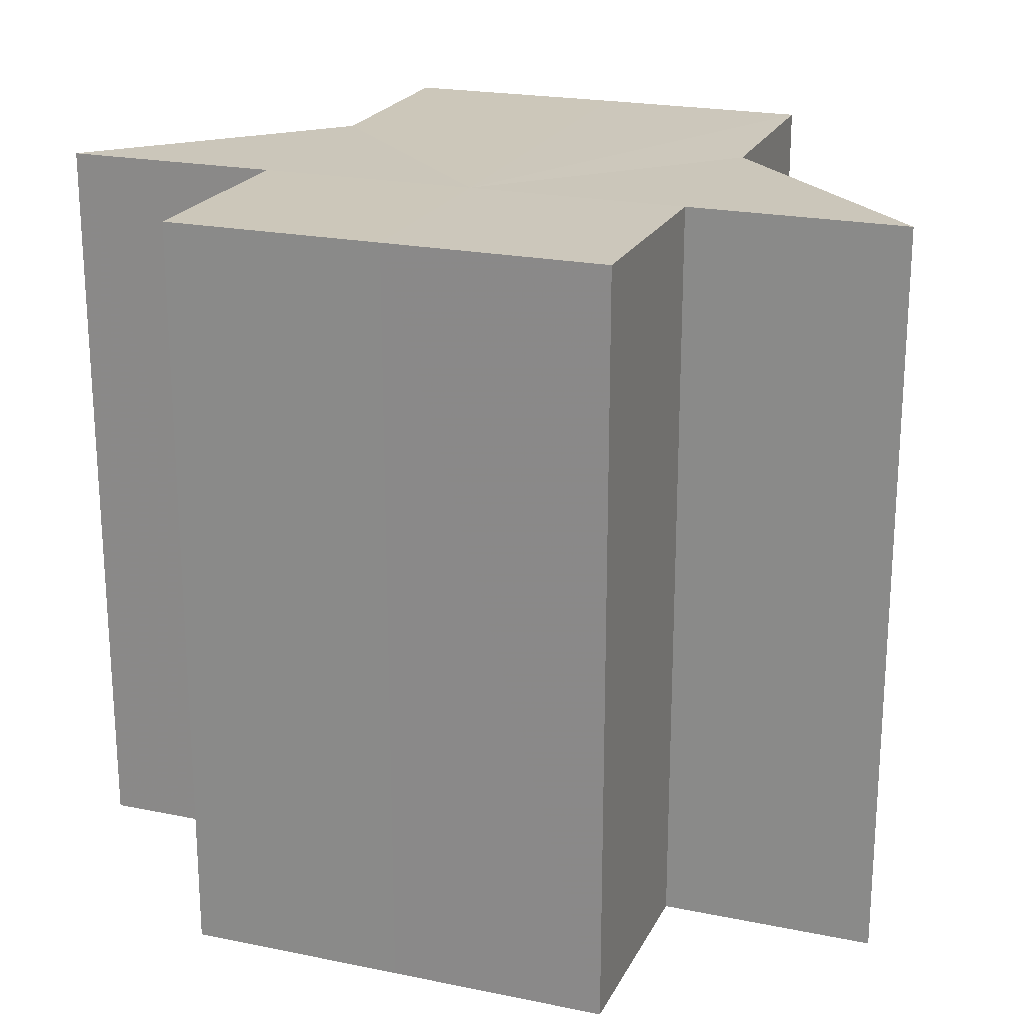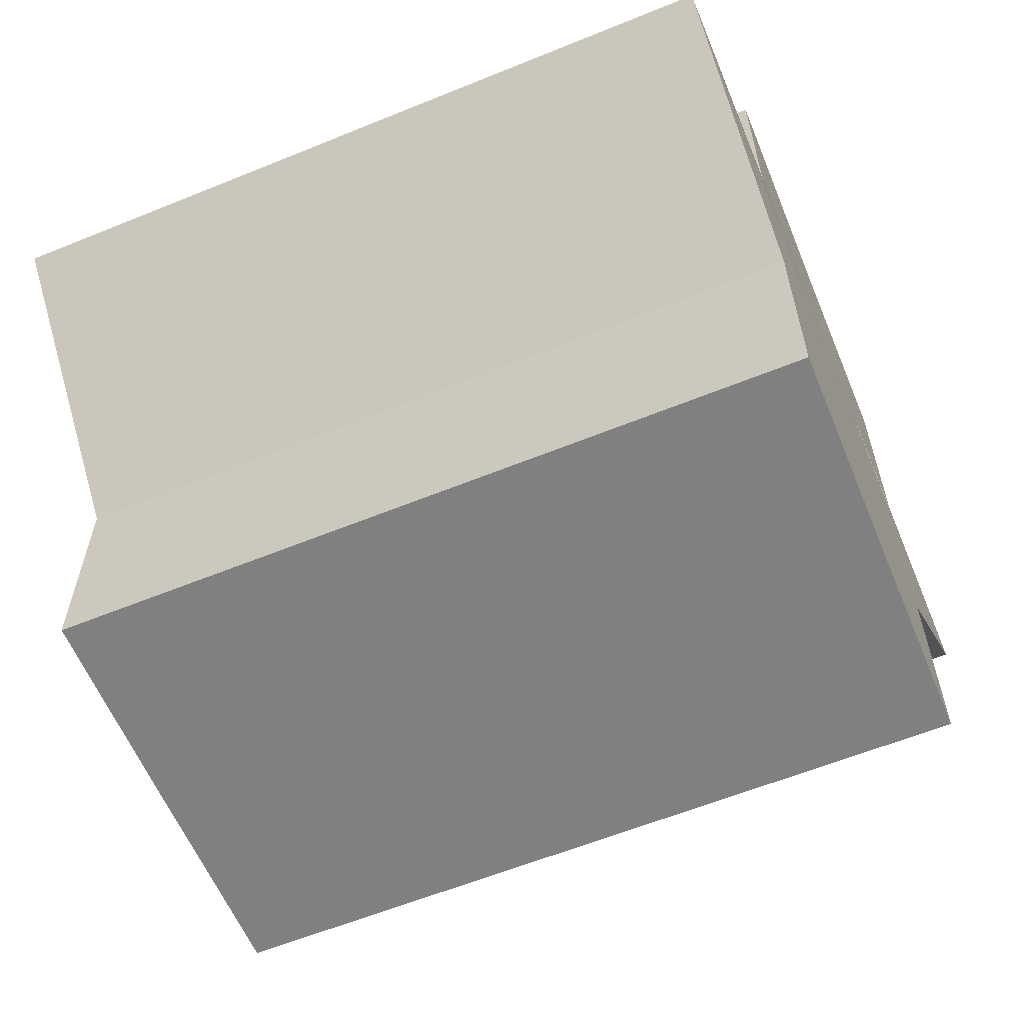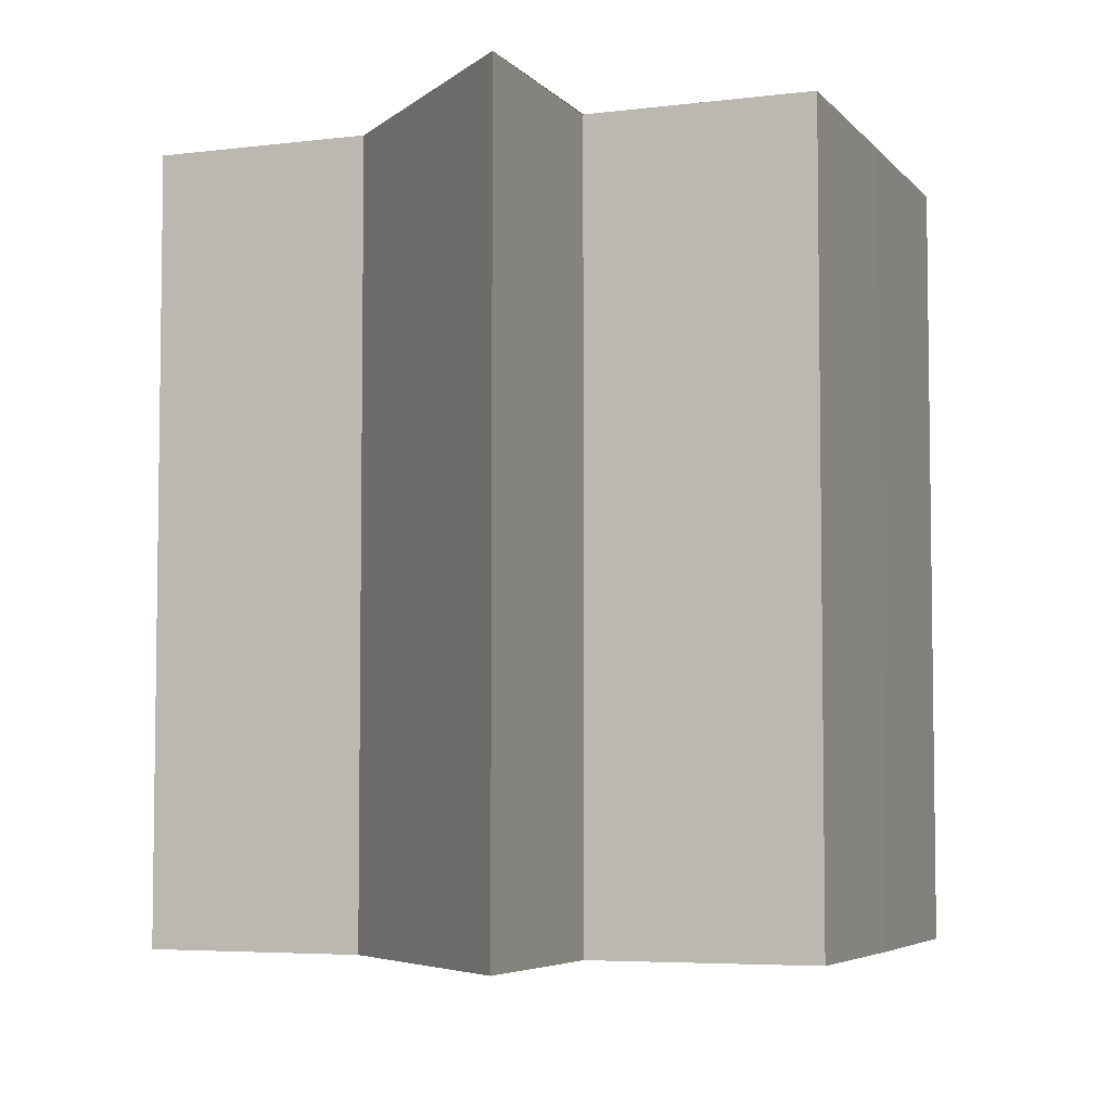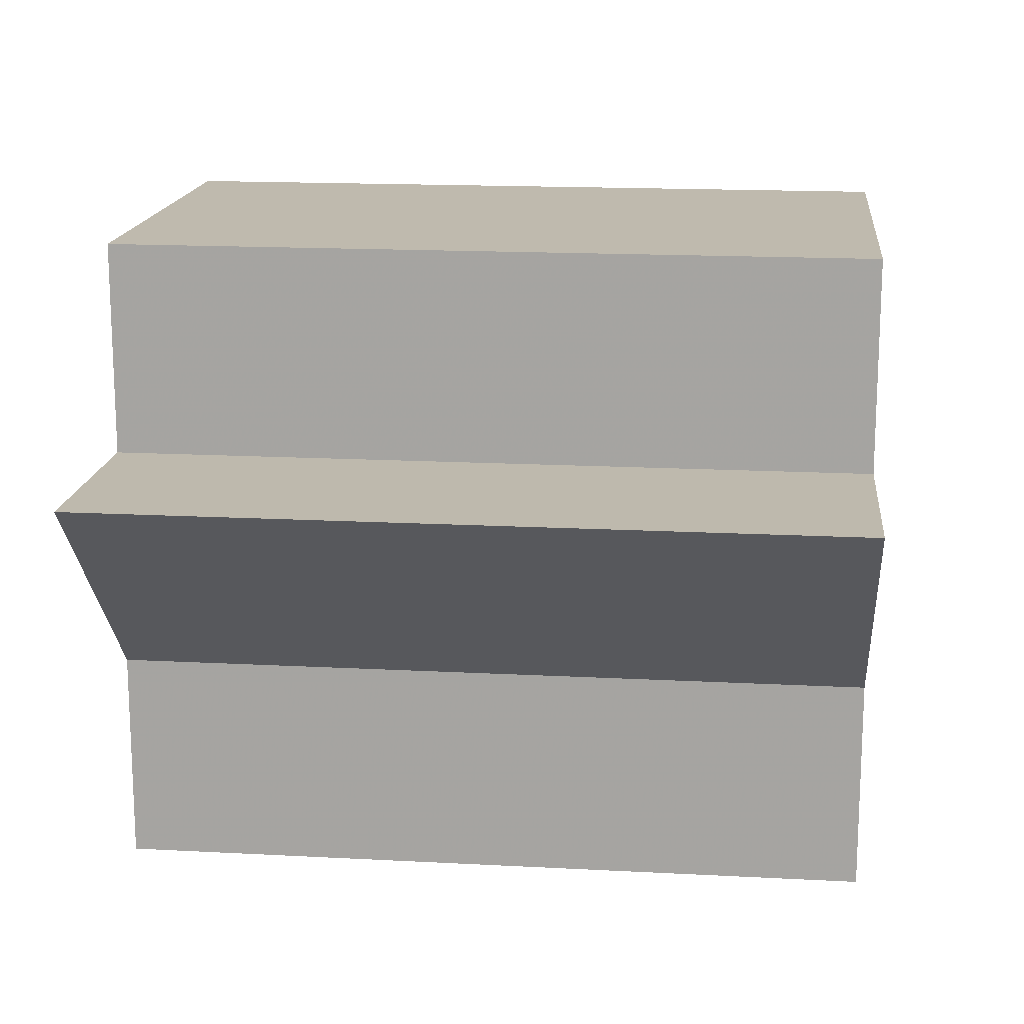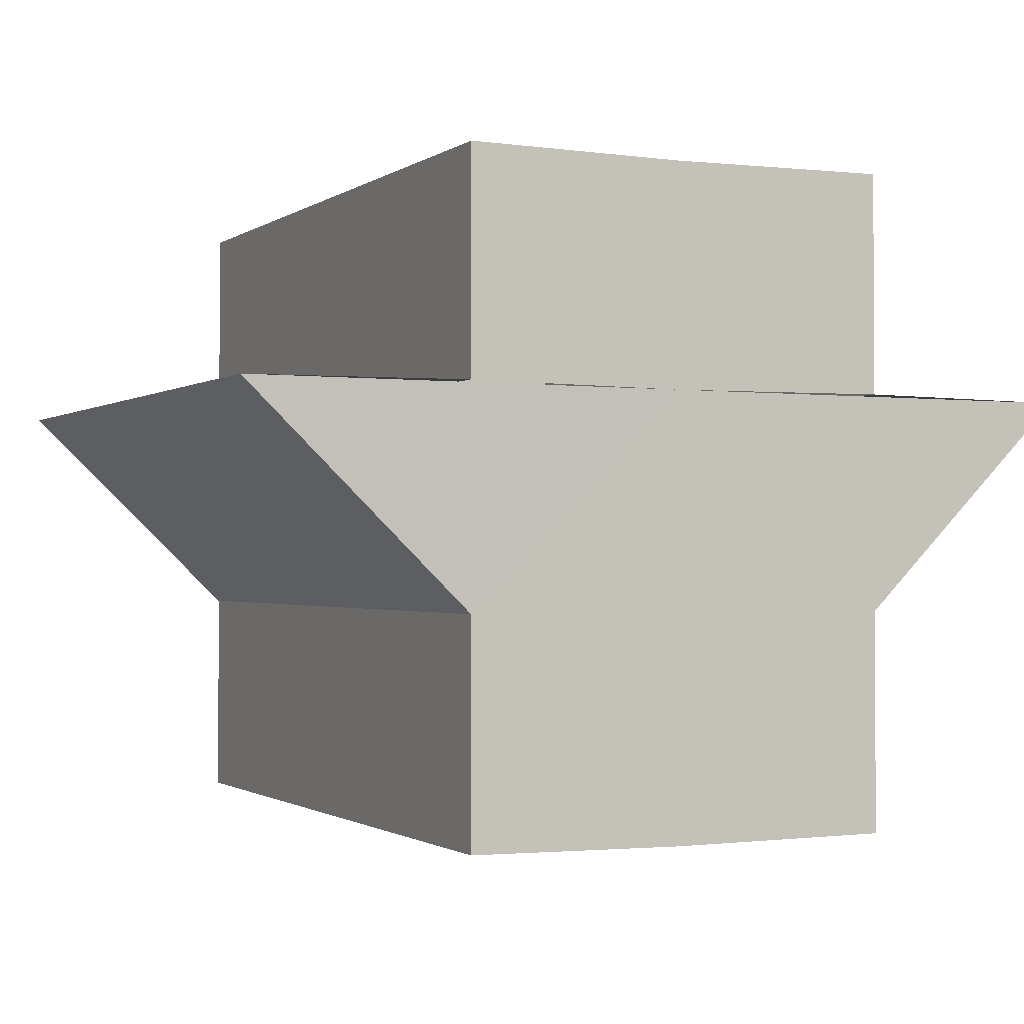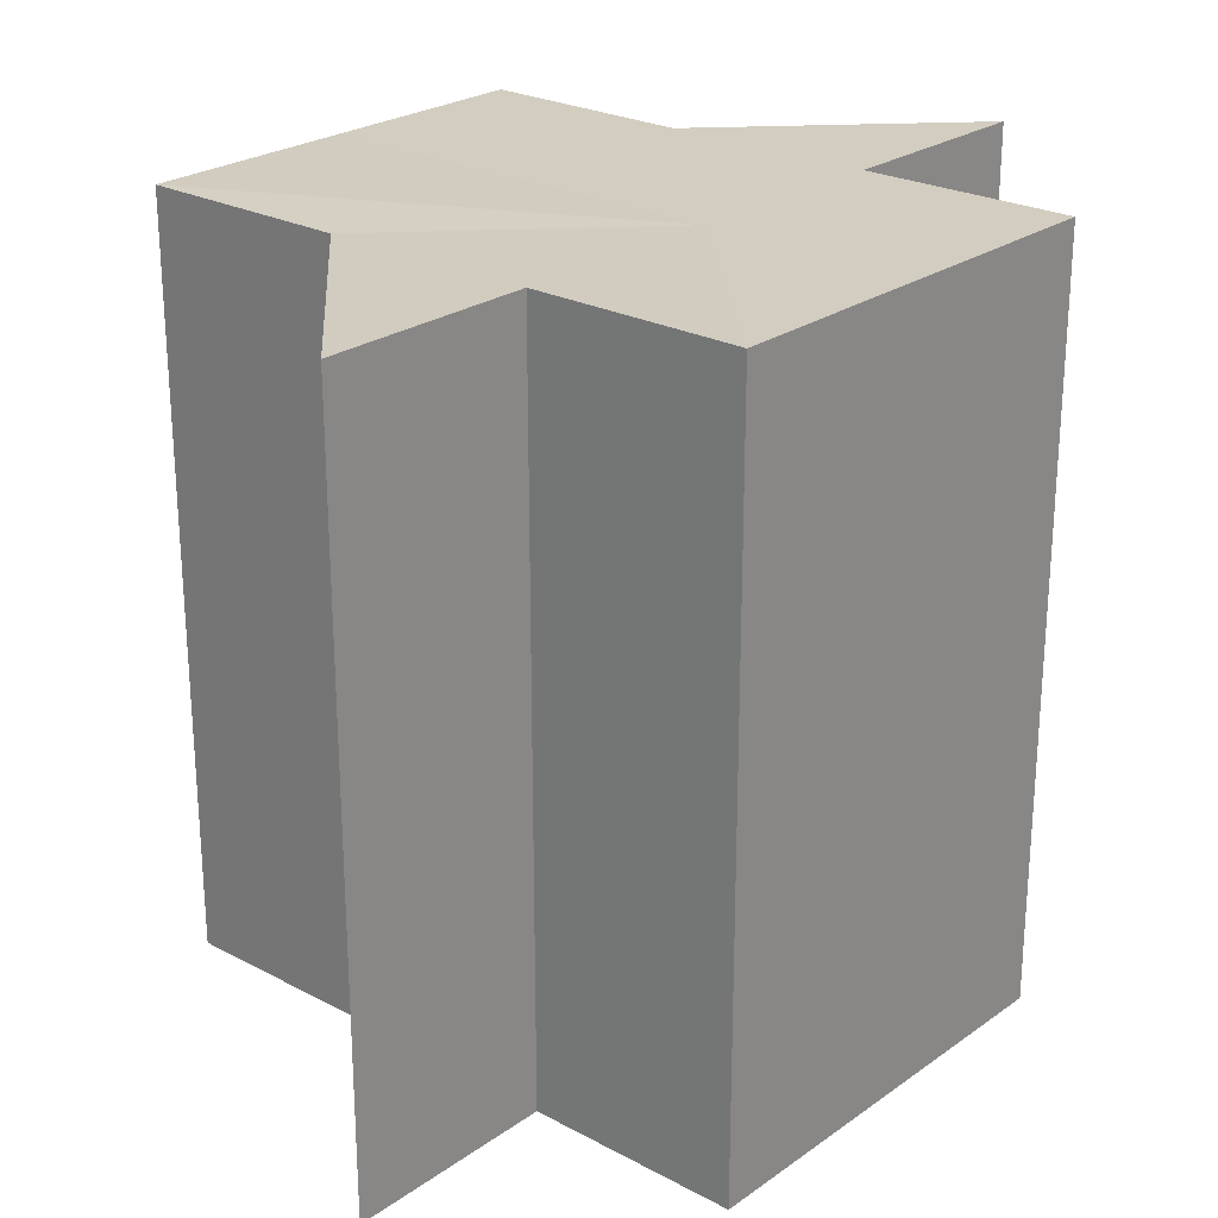
<metadata>
{"format":"obj","ext":"obj","renderer":"f3d","projection":"perspective","resolution":1024,"background":"white","views":[{"elev":21.5,"azim":-160.0,"up":"+Z"},{"elev":-60.4,"azim":-67.4,"up":"+Y"},{"elev":-5.2,"azim":110.7,"up":"+Z"},{"elev":15.6,"azim":-84.0,"up":"+Y"},{"elev":-1.5,"azim":155.5,"up":"+Y"},{"elev":24.7,"azim":131.2,"up":"+Z"}]}
</metadata>
<code>
o 6376
v 2223 1882 17.19
v 2223 1882 17.19
v 2223 1882 17.23
v 2223 1882 17.19
v 2223 1882 17.23
v 2223 1882 17.19
v 2223 1882 17.23
v 2223 1882 17.19
v 2223 1882 17.23
v 2223 1882 17.19
v 2223 1882 17.19
v 2223 1882 17.19
v 2223 1882 17.19
v 2223 1882 17.23
v 2223 1882 17.23
v 2223 1882 17.23
v 2223 1882 17.19
v 2223 1882 17.19
v 2223 1882 17.19
v 2223 1882 17.19
v 2223 1882 17.23
v 2223 1882 17.19
v 2223 1882 17.23
v 2223 1882 17.23
v 2223 1882 17.19
v 2223 1882 17.23
v 2223 1882 17.19
v 2223 1882 17.19
v 2223 1882 17.19
v 2223 1882 17.19
v 2223 1882 17.19
v 2223 1882 17.23
v 2223 1882 17.23
v 2223 1882 17.23
v 2223 1882 17.23
v 2223 1882 17.23
v 2223 1882 17.23
v 2223 1882 17.23
v 2223 1882 17.23
v 2223 1882 17.23
v 2223 1882 17.23
v 2223 1882 17.23
v 2223 1882 17.23
v 2223 1882 17.23
v 2223 1882 17.23
v 2223 1882 17.23
v 2223 1882 17.23
v 2223 1882 17.19
v 2223 1882 17.19
v 2223 1882 17.19
v 2223 1882 17.19
v 2223 1882 17.19
v 2223 1882 17.23
v 2223 1882 17.23
v 2223 1882 17.19
v 2223 1882 17.19
v 2223 1882 17.23
v 2223 1882 17.23
v 2223 1882 17.23
v 2223 1882 17.23
v 2223 1882 17.19
v 2223 1882 17.19
v 2223 1882 17.23
v 2223 1882 17.19
v 2223 1882 17.19
v 2223 1882 17.19
v 2223 1882 17.19
v 2223 1882 17.23
v 2223 1882 17.19
v 2223 1882 17.19
v 2223 1882 17.23
v 2223 1882 17.19
v 2223 1882 17.19
v 2223 1882 17.23
f 1 2 3
f 4 1 5
f 5 6 7
f 7 8 9
f 10 8 11
f 10 12 8
f 10 13 12
f 14 13 15
f 16 17 14
f 18 19 16
f 19 20 21
f 10 11 22
f 23 22 24
f 10 22 25
f 26 27 23
f 10 25 28
f 29 30 26
f 30 31 32
f 33 28 34
f 35 34 36
f 35 36 37
f 35 37 38
f 35 38 39
f 35 39 40
f 35 40 41
f 35 42 43
f 35 44 42
f 35 45 44
f 35 46 45
f 47 48 46
f 10 49 48
f 10 50 49
f 10 51 50
f 10 52 51
f 53 49 54
f 55 56 53
f 57 51 58
f 59 52 60
f 61 62 59
f 63 64 57
f 65 66 63
f 66 67 68
f 69 70 71
f 72 73 74

</code>
